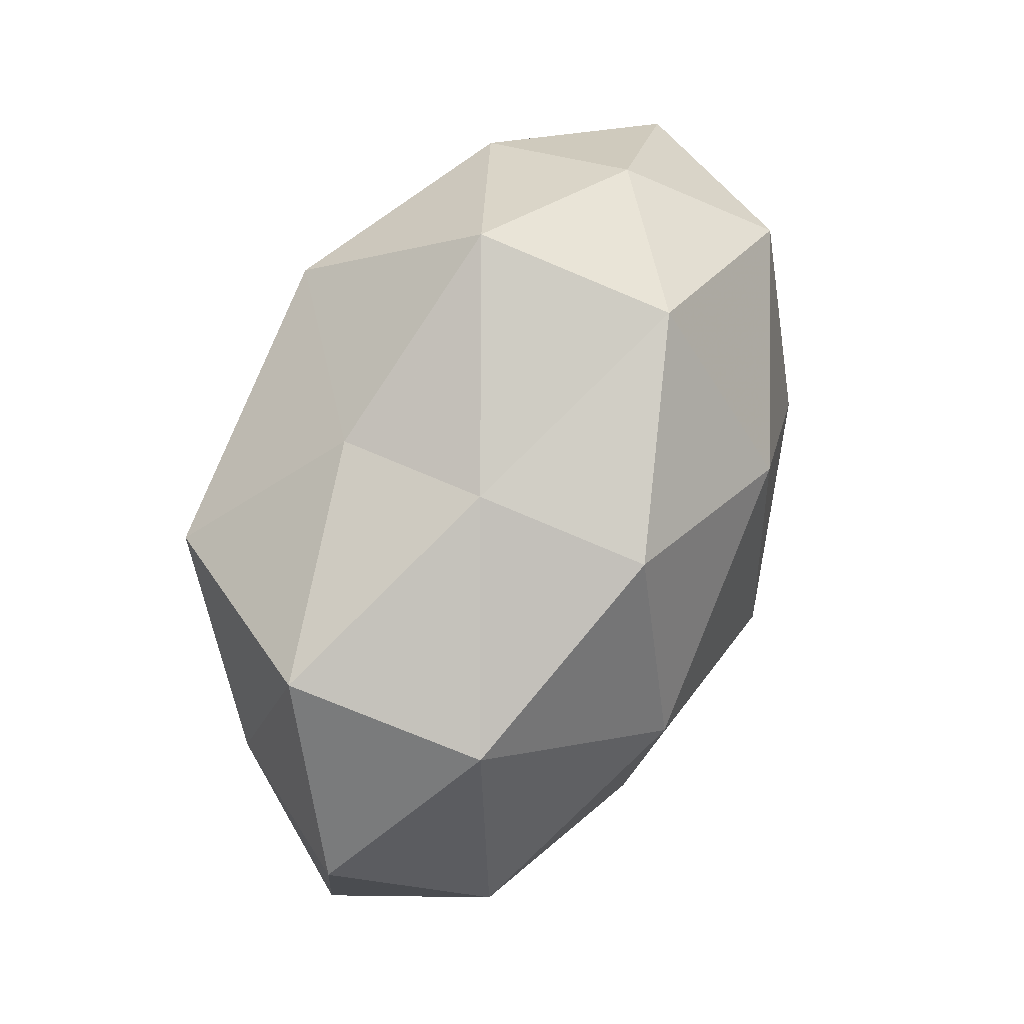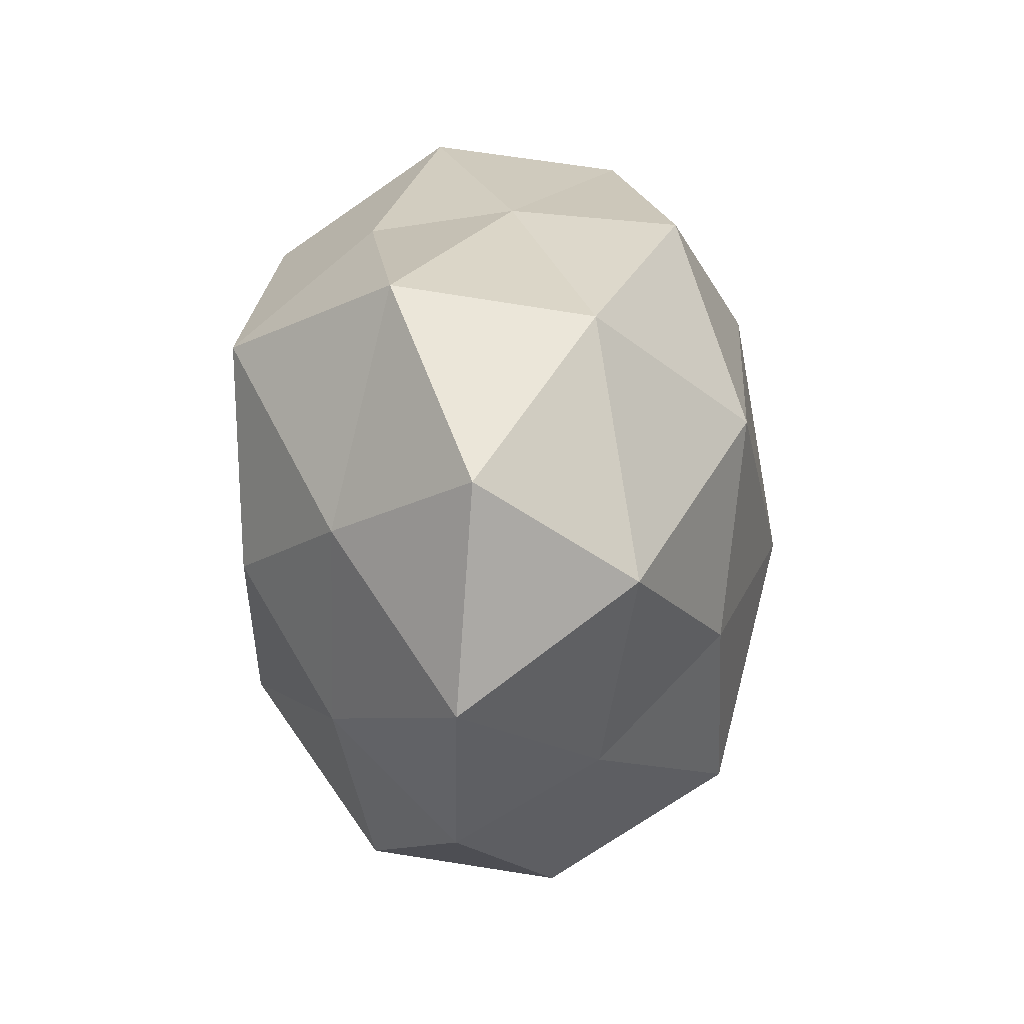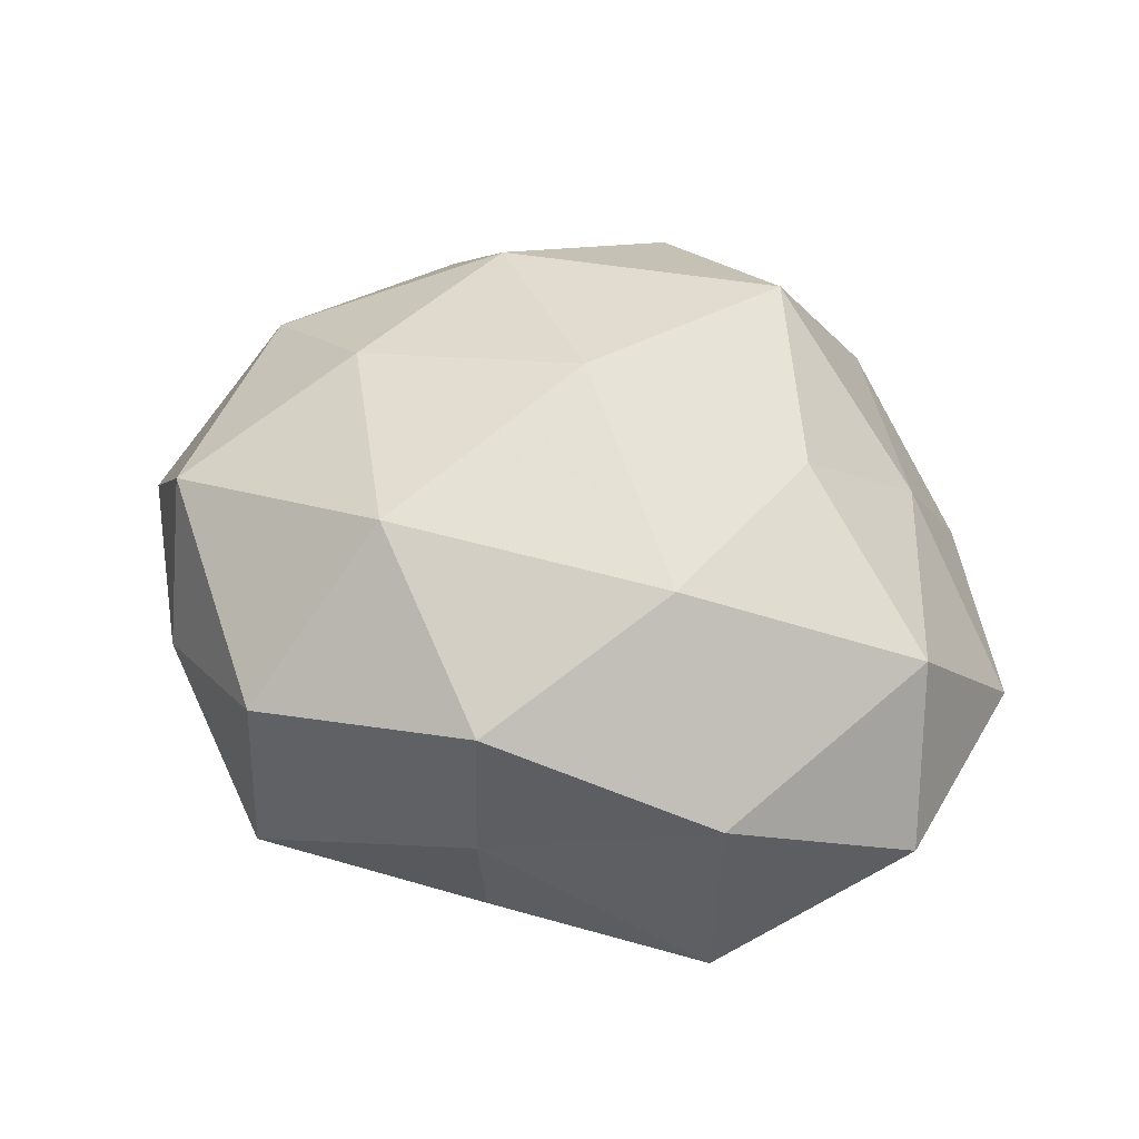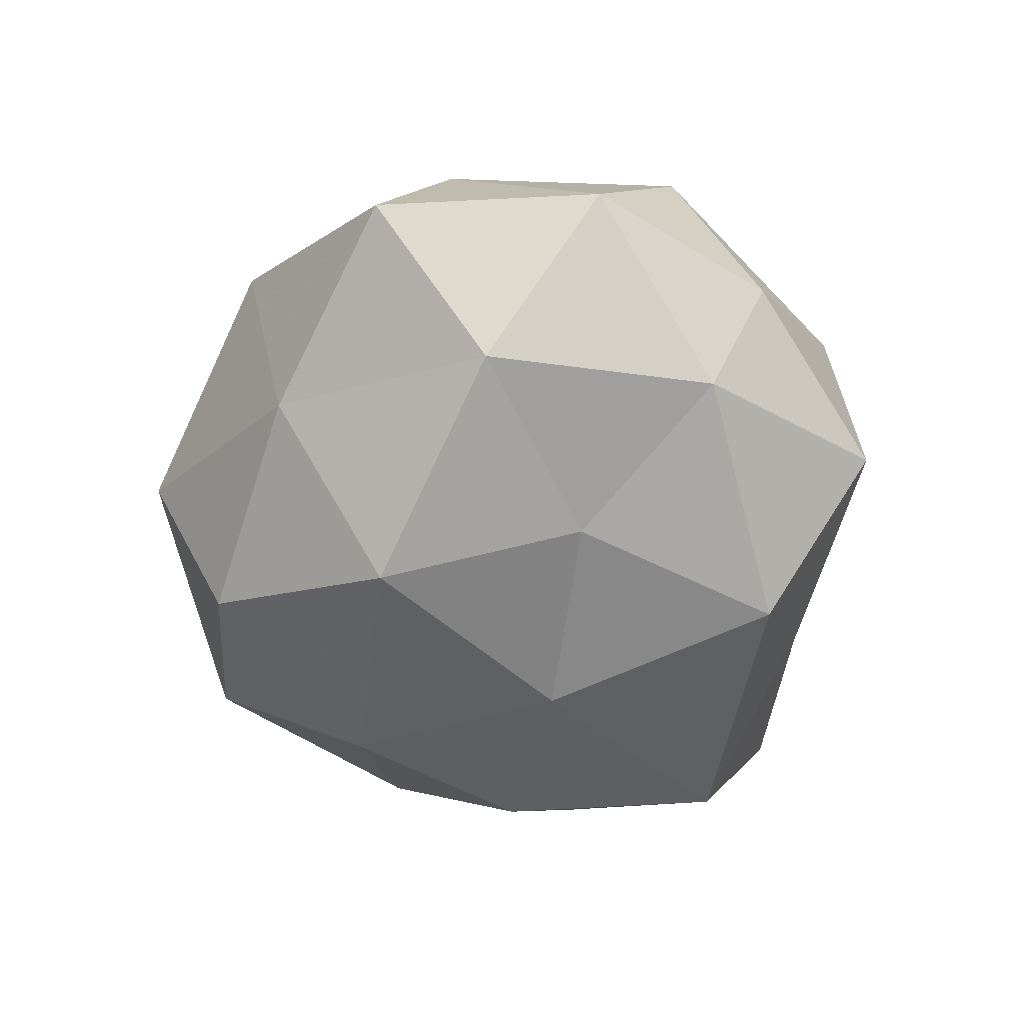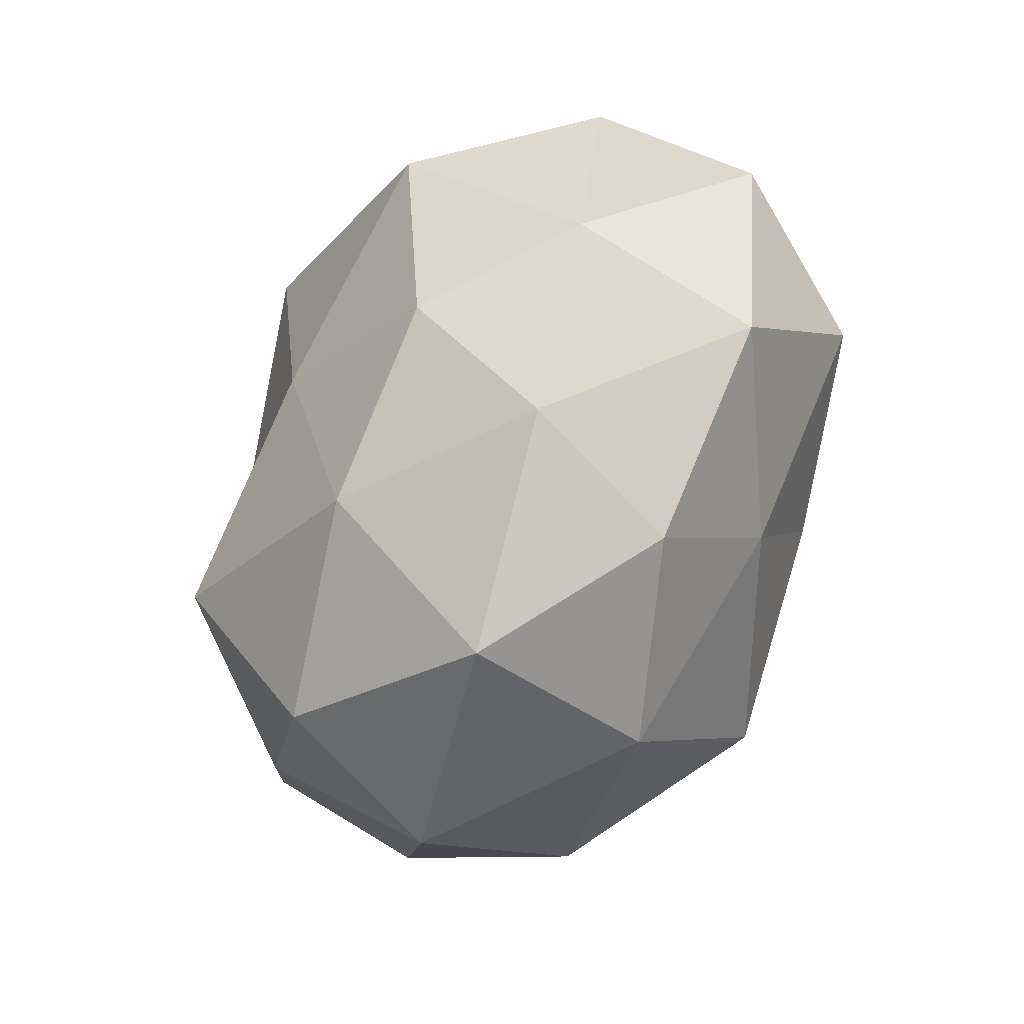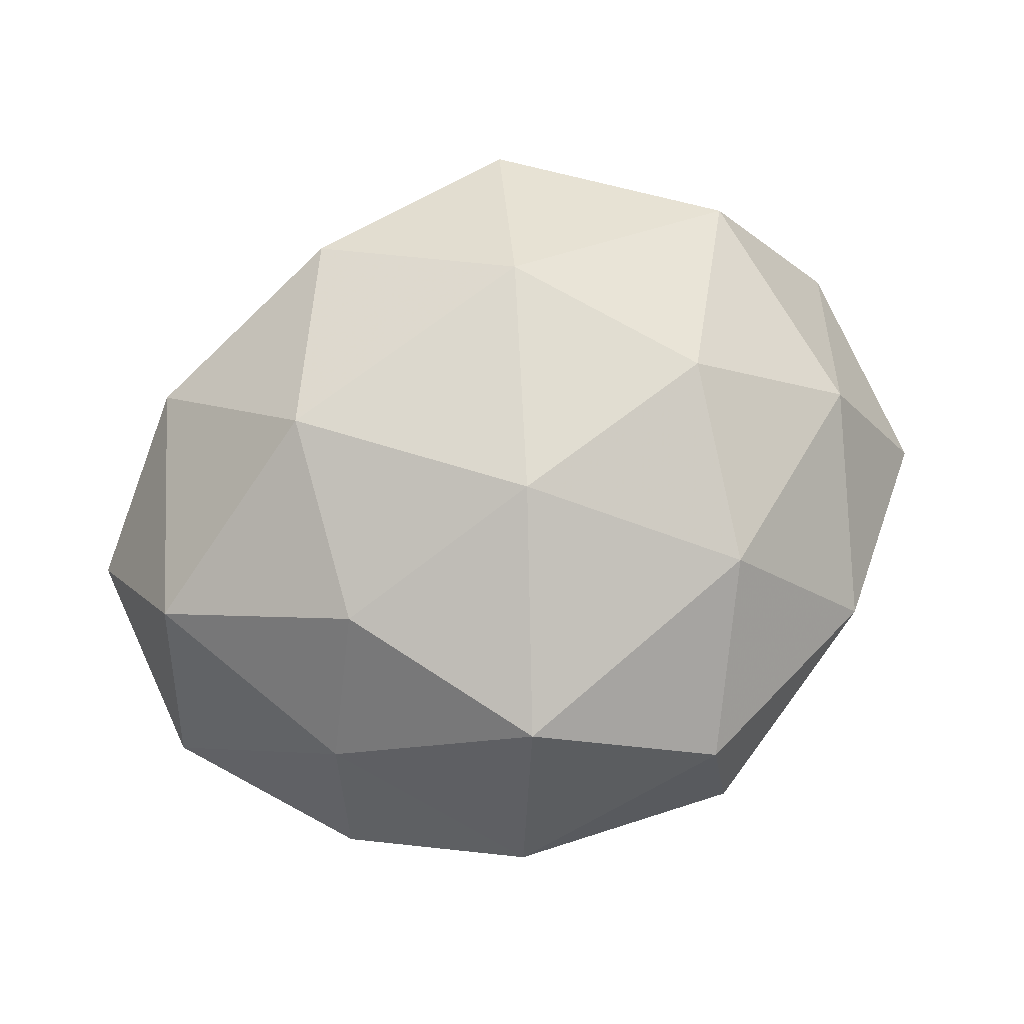
<metadata>
{"format":"obj","ext":"obj","renderer":"f3d","projection":"perspective","resolution":1024,"background":"white","views":[{"elev":73.1,"azim":-67.0,"up":"+Y"},{"elev":11.8,"azim":-86.3,"up":"+Y"},{"elev":53.1,"azim":-150.0,"up":"+Z"},{"elev":-47.6,"azim":93.2,"up":"+Z"},{"elev":-40.0,"azim":-122.9,"up":"+Y"},{"elev":78.8,"azim":-23.3,"up":"+Z"}]}
</metadata>
<code>
v -0.02695 0.02594 -0.03278
v 0.01126 0.02471 0.0326
v -0.01861 -0.04768 0.00781
v -0.05755 -0.0133 -0.001661
v -0.01915 -0.0441 -0.01627
v 0.03848 0.03542 0.00106
v 0.01226 -0.05036 -0.00484
v -0.01146 0.04054 0.02339
v -0.03697 -0.02475 0.01461
v 0.03545 -0.02938 -0.01513
v -0.05104 0.001818 0.01951
v -0.01095 0.03945 -0.01669
v 0.023 0.009729 -0.02847
v 0.05649 0.01389 -0.0006122
v -0.02792 -0.01058 0.02984
v -0.04025 -0.03502 -0.003341
v 0.02876 0.002818 0.03121
v 0.009701 -0.04006 -0.02564
v -0.01179 0.04229 0.00194
v -0.01224 -0.02276 -0.03278
v -0.04544 0.006184 -0.01787
v 0.05782 -0.01496 -0.002675
v 0.01725 0.04911 -0.01028
v 0.04656 -0.001308 -0.02066
v -0.001849 0.00471 -0.03521
v -0.03974 0.03188 0.01383
v 0.02338 -0.02372 0.02829
v -0.02888 -0.002254 -0.03172
v -0.05795 0.01496 0.0003532
v -0.01177 -0.03459 0.03042
v 0.03857 -0.03458 0.008448
v -0.04101 0.03562 -0.0109
v 0.02272 -0.0163 -0.03538
v 0.01093 -0.04572 0.01706
v 0.04799 -0.006337 0.0172
v 0.03856 0.02748 -0.01834
v 0.04278 0.02429 0.02053
v -0.02423 0.01656 0.03276
v 0.0002455 -0.004915 0.03768
v 0.009753 0.03413 -0.0319
v 0.01795 0.04584 0.01444
v -0.03734 -0.0199 -0.01925
f 3 5 7
f 11 4 9
f 15 11 9
f 3 16 5
f 9 16 3
f 9 4 16
f 7 5 18
f 18 10 7
f 20 18 5
f 23 12 19
f 24 22 10
f 24 14 22
f 26 8 19
f 1 28 21
f 25 28 1
f 25 20 28
f 11 29 4
f 4 29 21
f 11 26 29
f 9 3 30
f 15 9 30
f 10 31 7
f 10 22 31
f 12 1 32
f 32 19 12
f 1 21 32
f 26 19 32
f 32 21 29
f 29 26 32
f 33 10 18
f 33 18 20
f 24 10 33
f 13 24 33
f 13 33 25
f 33 20 25
f 34 3 7
f 30 3 34
f 30 34 27
f 7 31 34
f 27 34 31
f 22 14 35
f 17 27 35
f 35 31 22
f 27 31 35
f 36 6 14
f 36 23 6
f 13 36 24
f 36 14 24
f 14 6 37
f 2 17 37
f 14 37 35
f 35 37 17
f 38 2 8
f 15 38 11
f 38 8 26
f 38 26 11
f 39 17 2
f 39 27 17
f 15 30 39
f 30 27 39
f 39 2 38
f 15 39 38
f 40 1 12
f 40 12 23
f 25 1 40
f 13 25 40
f 13 40 36
f 40 23 36
f 8 2 41
f 41 19 8
f 6 23 41
f 23 19 41
f 2 37 41
f 41 37 6
f 16 4 42
f 42 5 16
f 20 5 42
f 4 21 42
f 28 20 42
f 42 21 28

</code>
